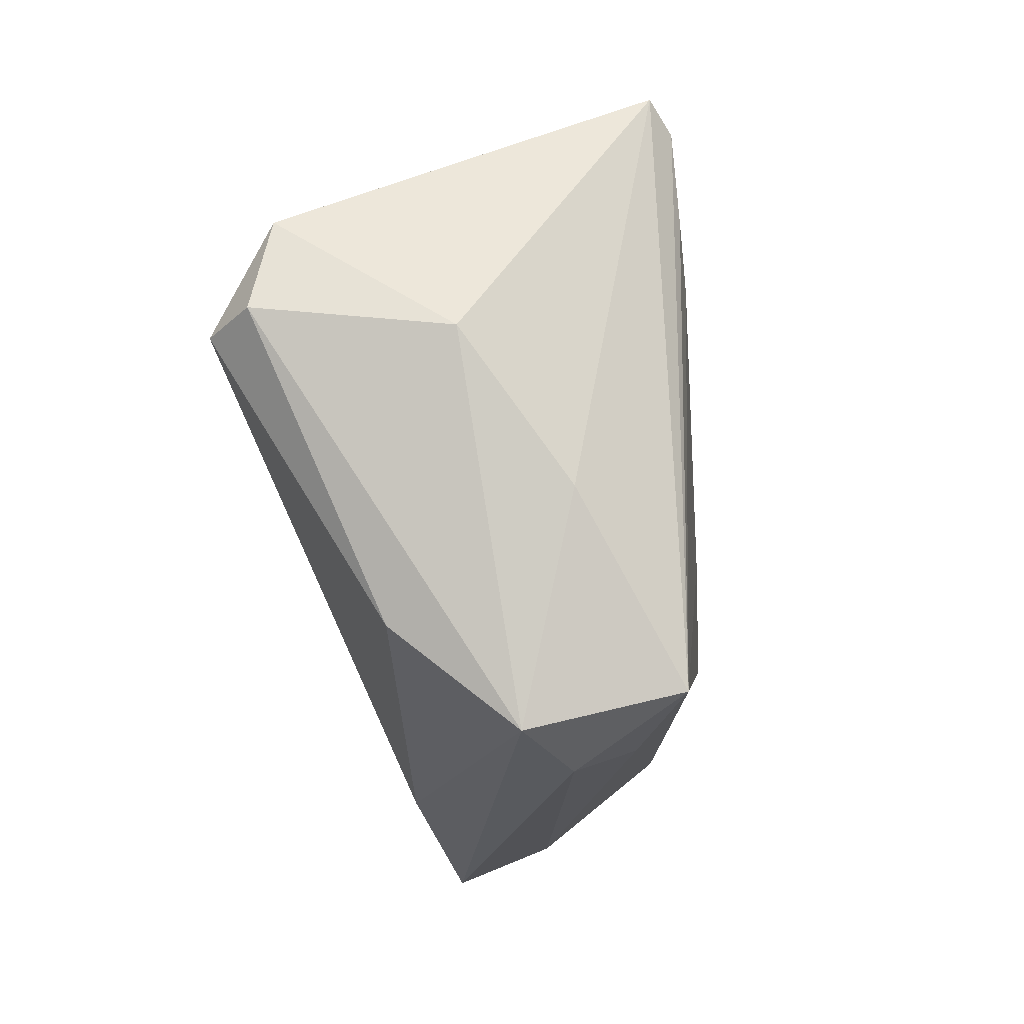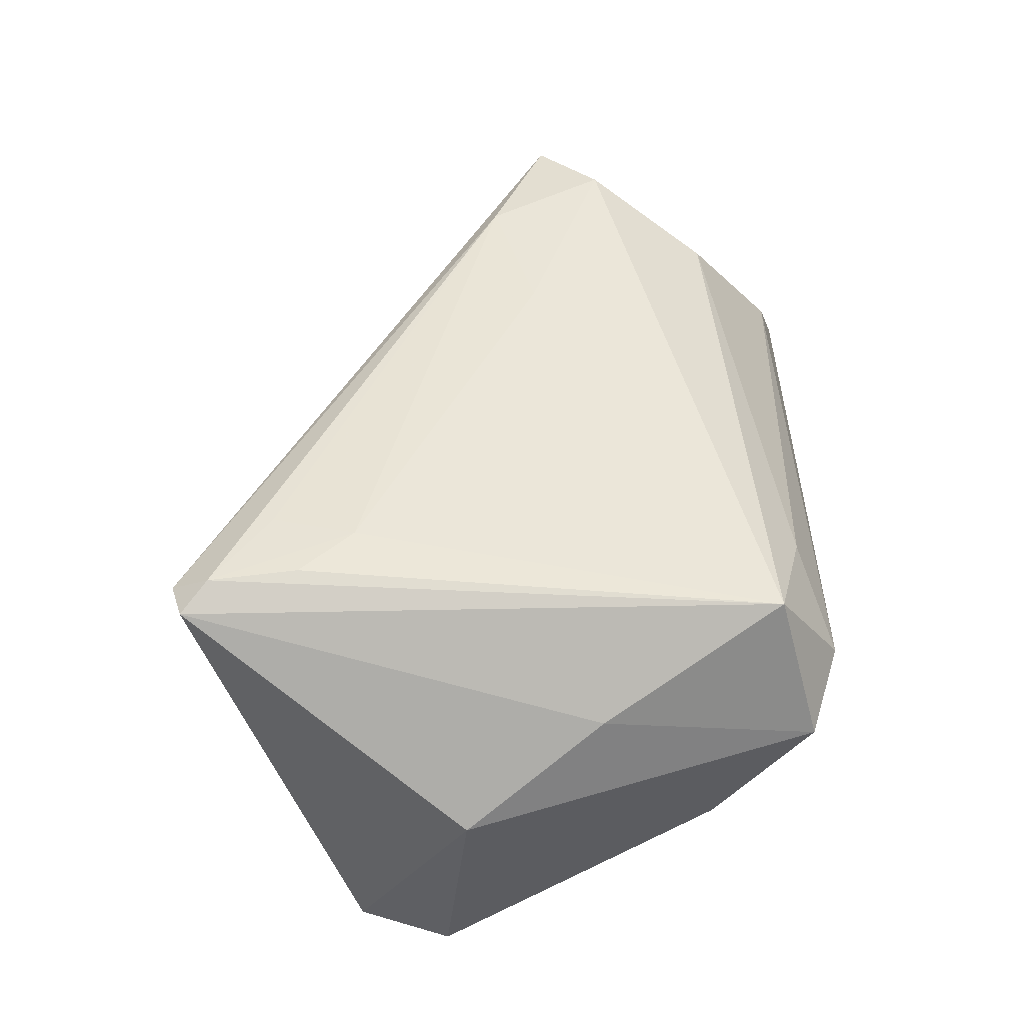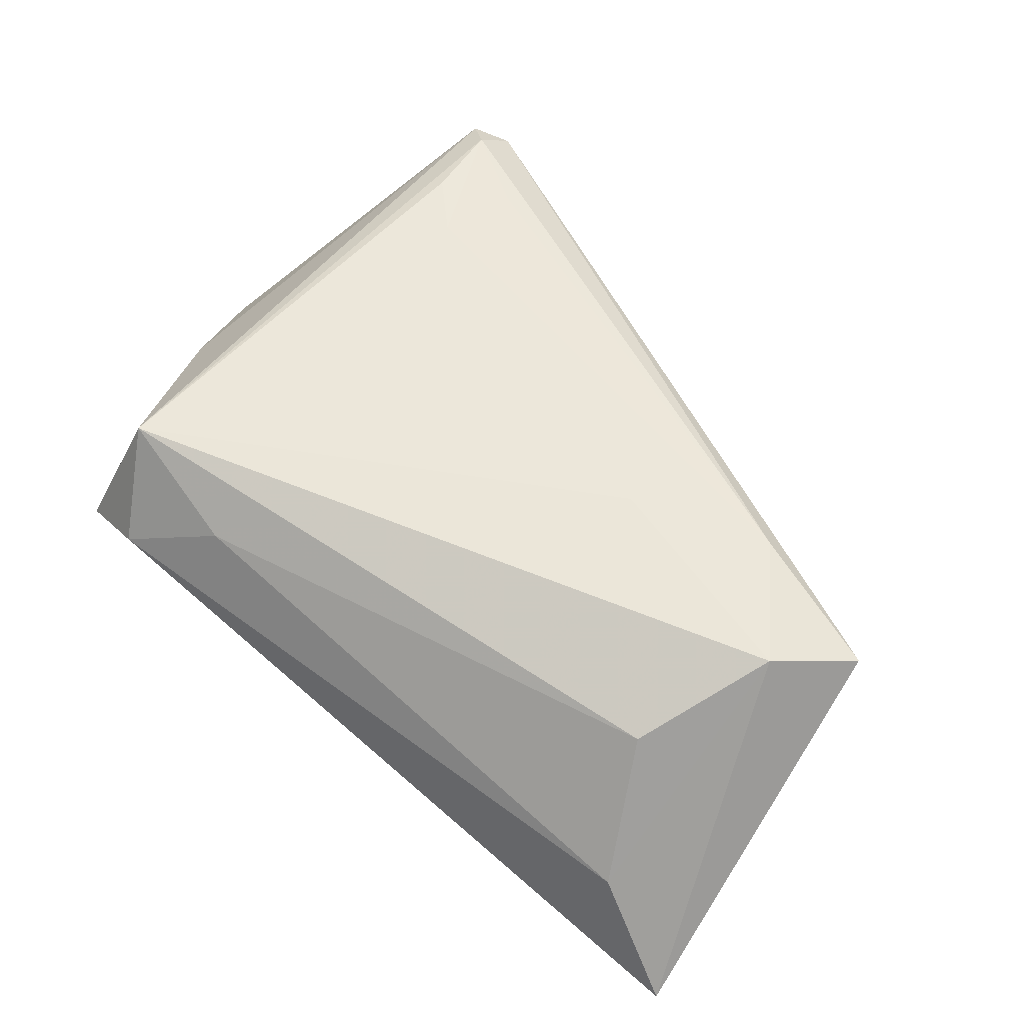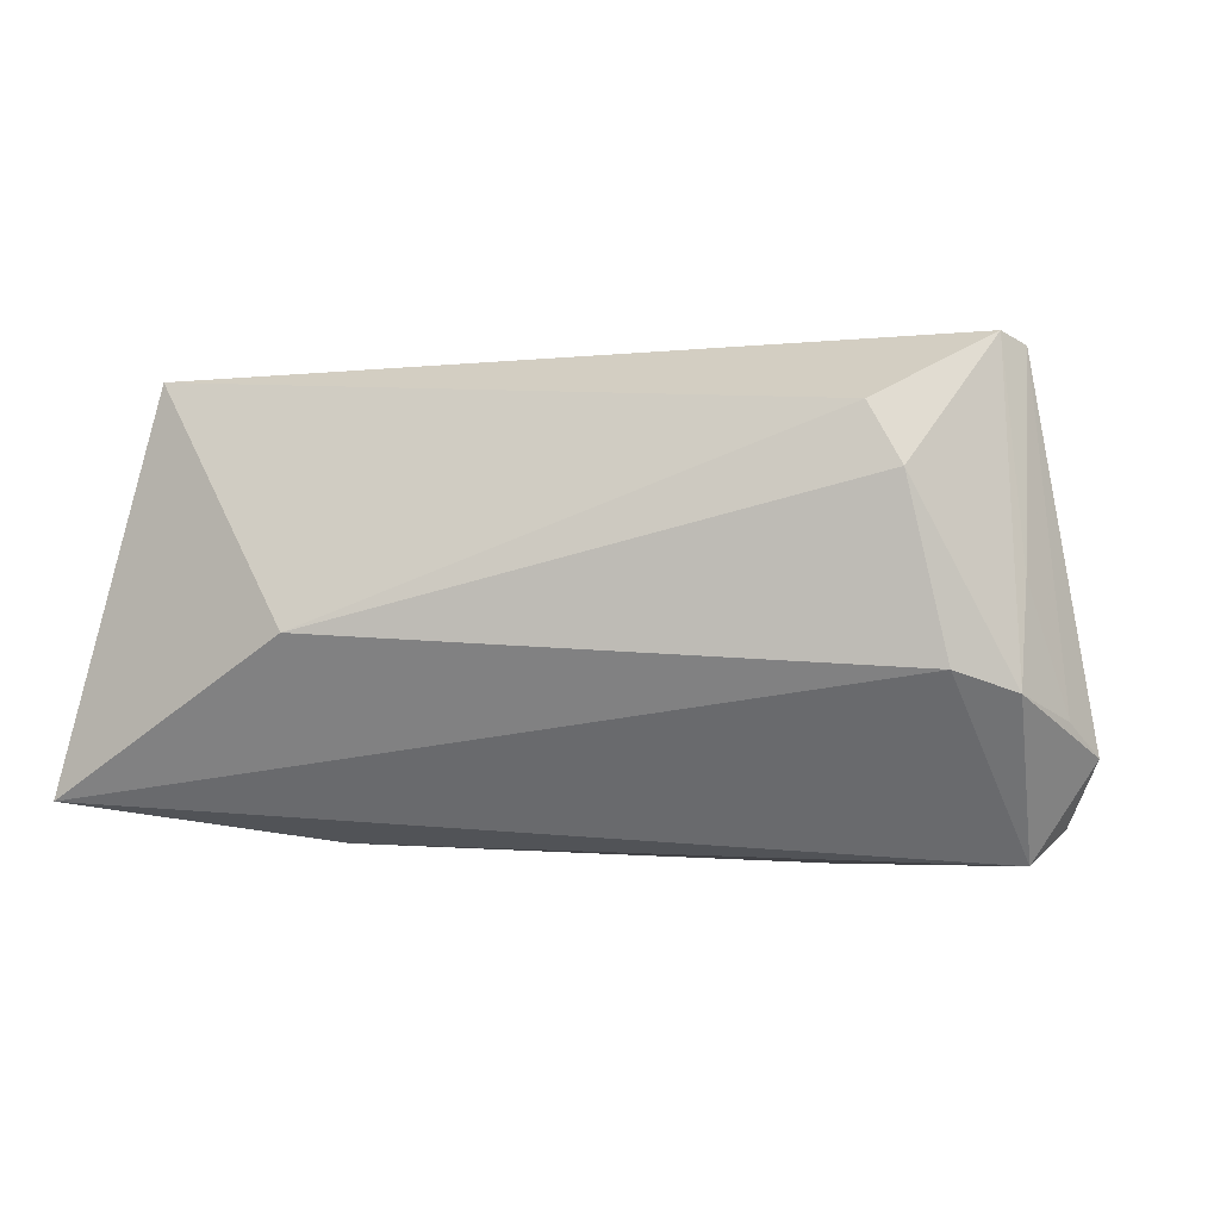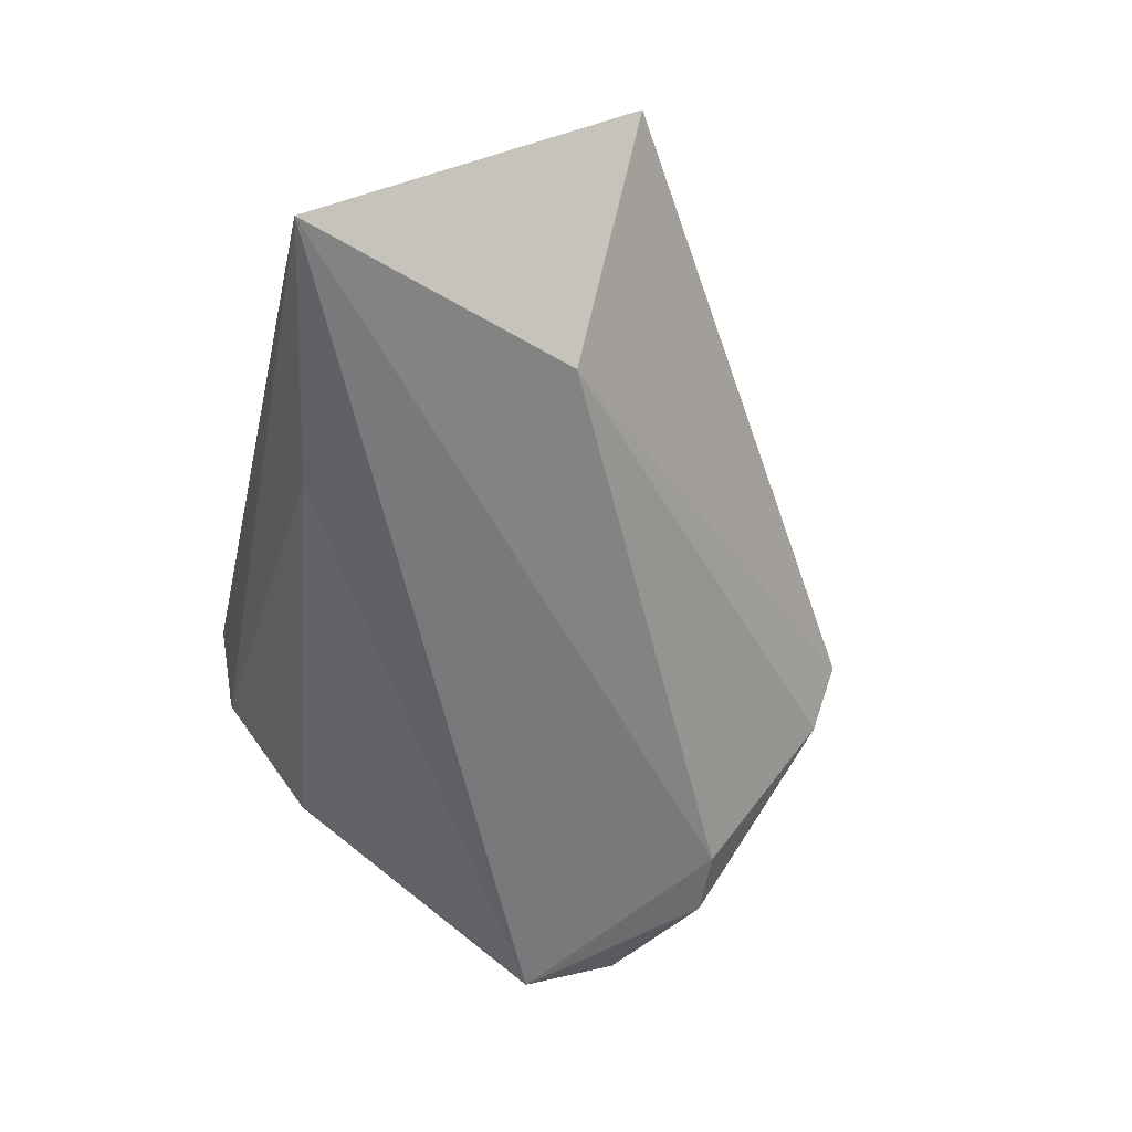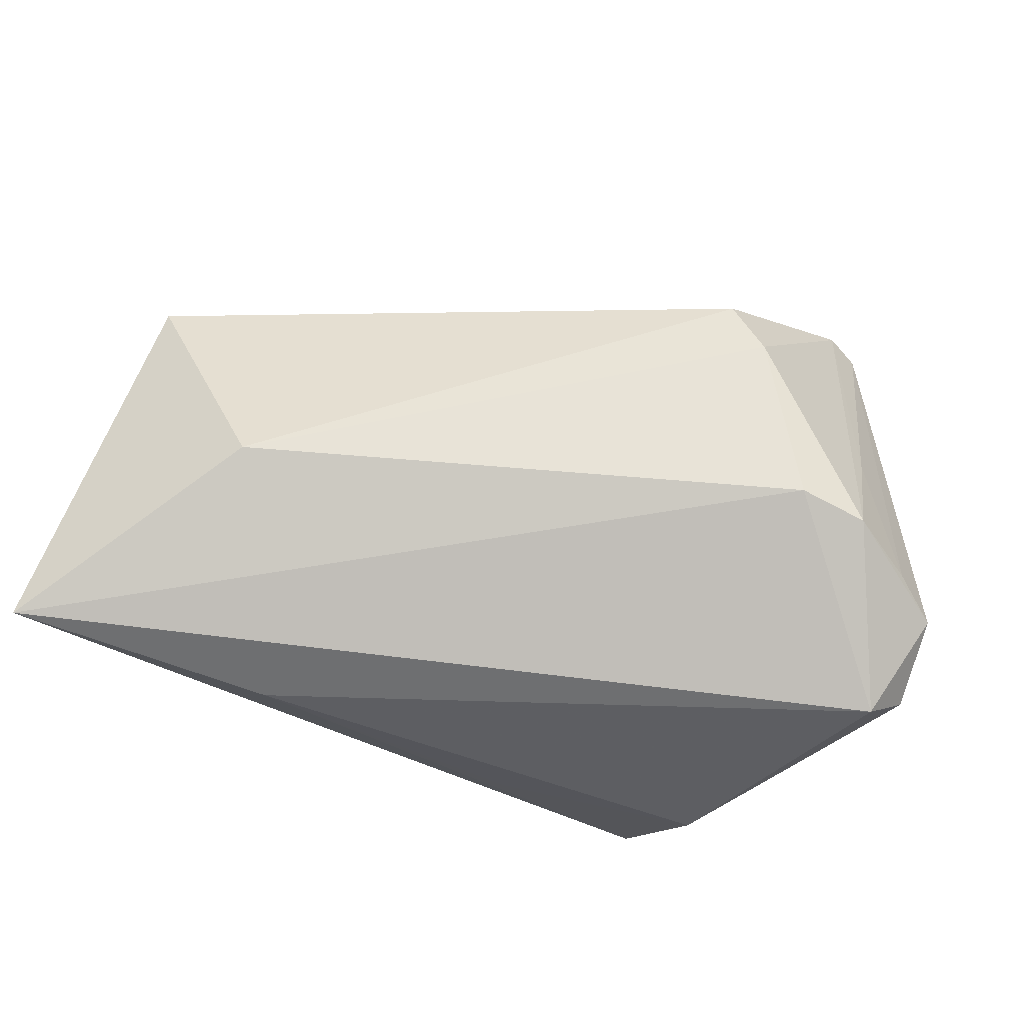
<metadata>
{"format":"obj","ext":"obj","renderer":"f3d","projection":"perspective","resolution":1024,"background":"white","views":[{"elev":-17.6,"azim":-80.2,"up":"+Y"},{"elev":50.2,"azim":-89.0,"up":"+Z"},{"elev":53.5,"azim":36.5,"up":"+Z"},{"elev":-41.2,"azim":155.4,"up":"+Z"},{"elev":-50.4,"azim":77.2,"up":"+Z"},{"elev":-74.1,"azim":150.3,"up":"+Z"}]}
</metadata>
<code>
v 0.04813 -0.03701 -0.01515
v 0.05011 -0.003071 0.01592
v 0.03499 -0.02401 0.01218
v -0.02916 0.03273 0.02268
v -0.03982 -0.02393 -0.005726
v -0.01133 0.03572 0.003445
v -0.02913 -0.03701 0.01136
v -0.02607 0.02353 -0.01702
v -0.04566 0.005451 -0.02327
v -0.01604 0.03423 -0.002615
v -0.04797 0.01672 -0.01629
v -0.04228 0.02009 -0.01578
v -0.03394 0.02396 -0.01776
v -0.02016 0.02638 0.02231
v 0.03867 -0.03409 -0.00204
v 0.03364 -0.006484 -0.01014
v 0.04275 -0.01028 0.01808
v -0.0338 0.02761 -0.005243
v -0.03237 0.03558 0.02072
v 0.01681 -0.03151 -0.01483
v -0.02266 0.01702 0.02327
v -0.01692 -0.03185 -0.003091
v -0.01829 -0.03291 0.01641
v -0.04085 -0.01073 0.01334
v -0.04817 0.004144 0.002799
v -0.03175 -0.02986 0.02327
v 0.03457 0.00275 0.01871
v -0.0281 0.03701 0.01978
v -0.03761 -0.03446 0.007443
v 0.01875 -0.002413 0.02022
v -0.05011 0.006672 -0.01805
v -0.02805 0.0229 0.02327
f 16 2 1
f 1 8 16
f 9 8 1
f 15 7 1
f 8 9 13
f 2 16 6
f 2 6 28
f 10 16 8
f 10 6 16
f 8 13 10
f 13 28 10
f 10 28 6
f 20 9 1
f 20 5 9
f 20 22 5
f 9 5 31
f 29 24 25
f 25 31 29
f 29 31 5
f 5 22 29
f 1 7 29
f 29 20 1
f 22 20 29
f 7 15 23
f 23 15 3
f 2 28 27
f 25 24 19
f 24 29 26
f 26 19 24
f 26 29 7
f 7 23 26
f 26 23 3
f 11 31 25
f 25 19 11
f 11 13 9
f 9 31 11
f 21 27 14
f 32 26 21
f 30 27 21
f 21 26 30
f 17 26 3
f 1 2 17
f 17 30 26
f 17 15 1
f 3 15 17
f 2 27 17
f 27 30 17
f 13 11 12
f 12 11 19
f 19 26 4
f 26 32 4
f 28 19 4
f 21 14 4
f 4 32 21
f 4 27 28
f 4 14 27
f 13 12 18
f 18 12 19
f 18 28 13
f 18 19 28

</code>
